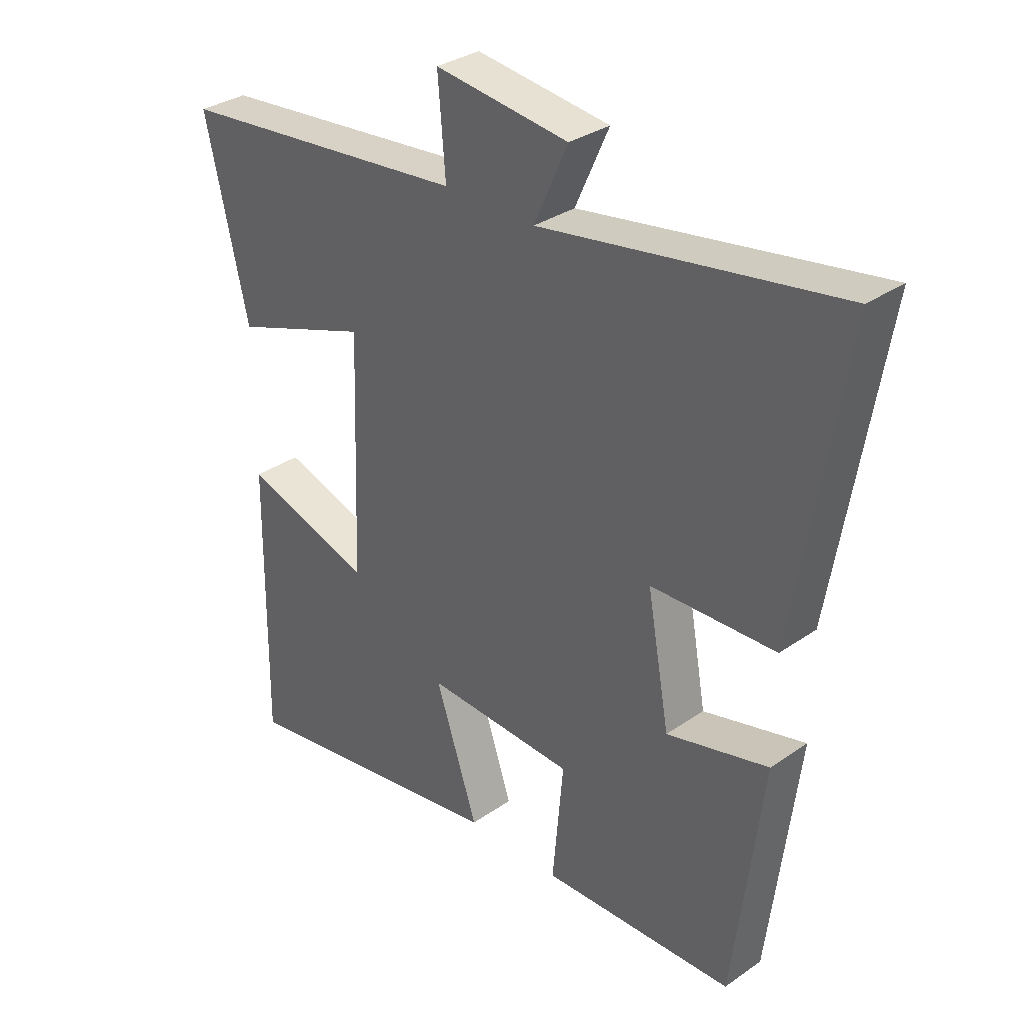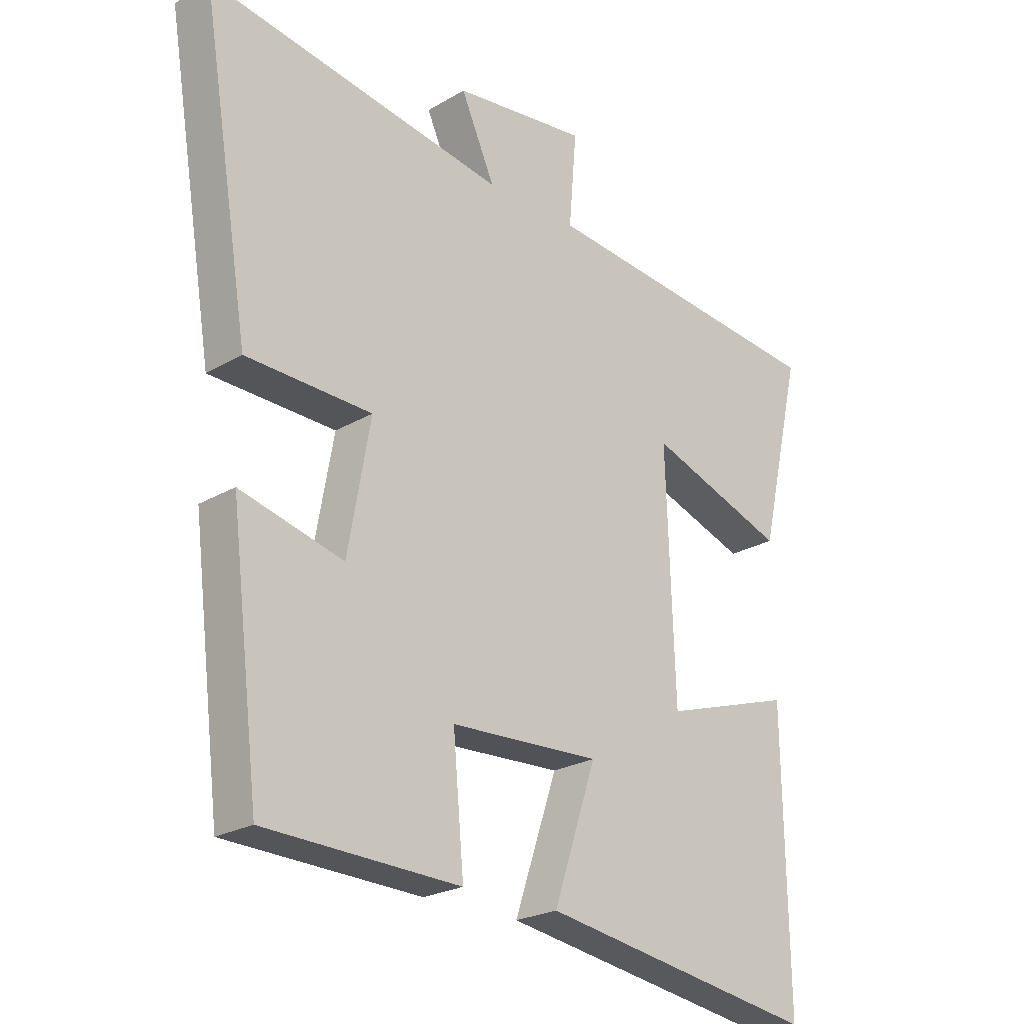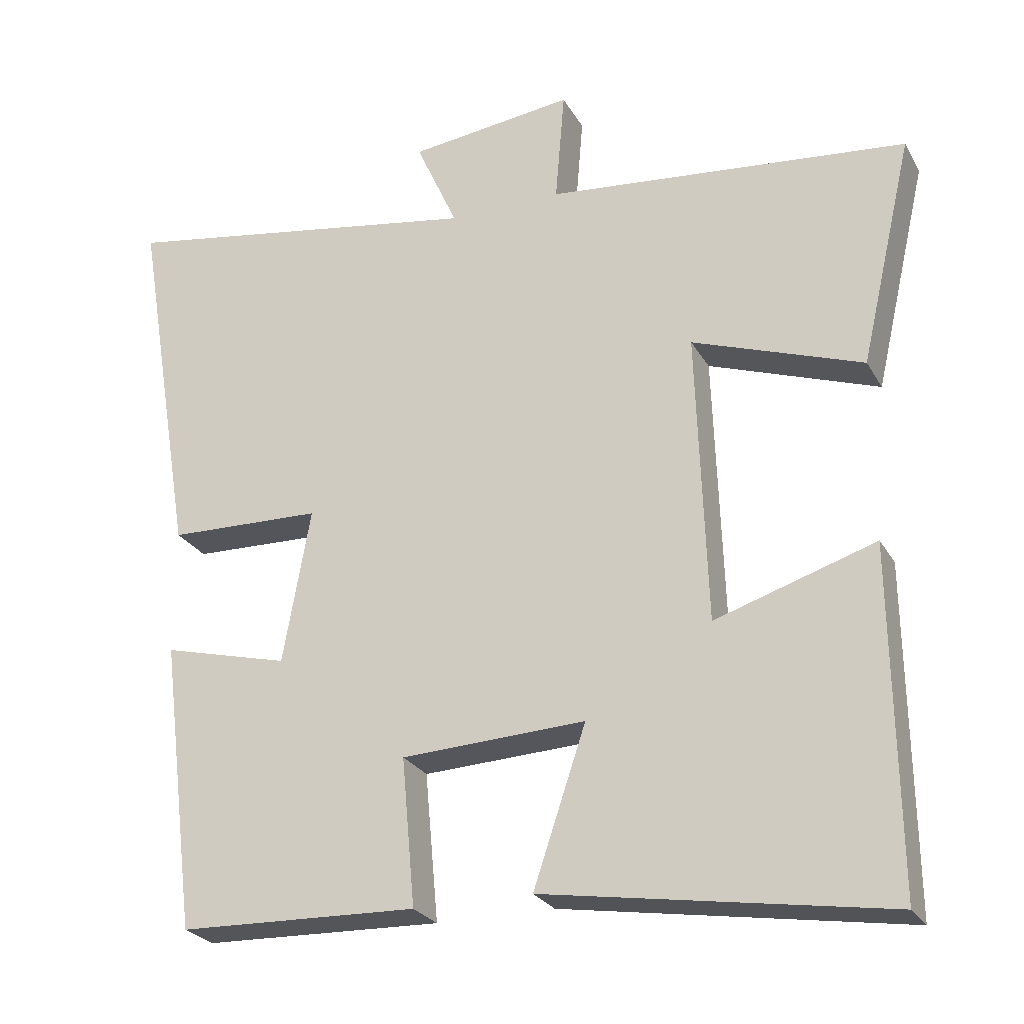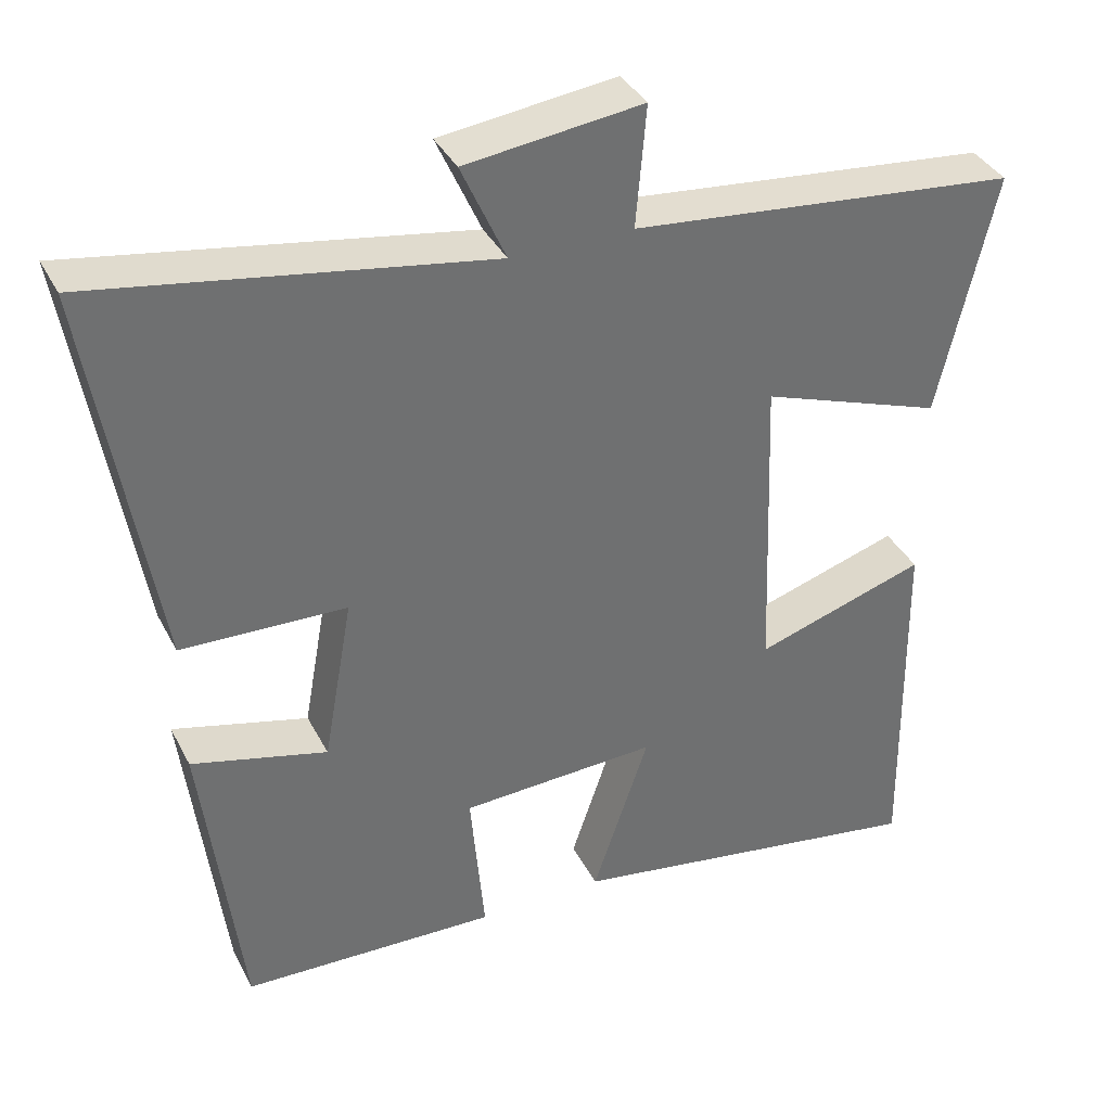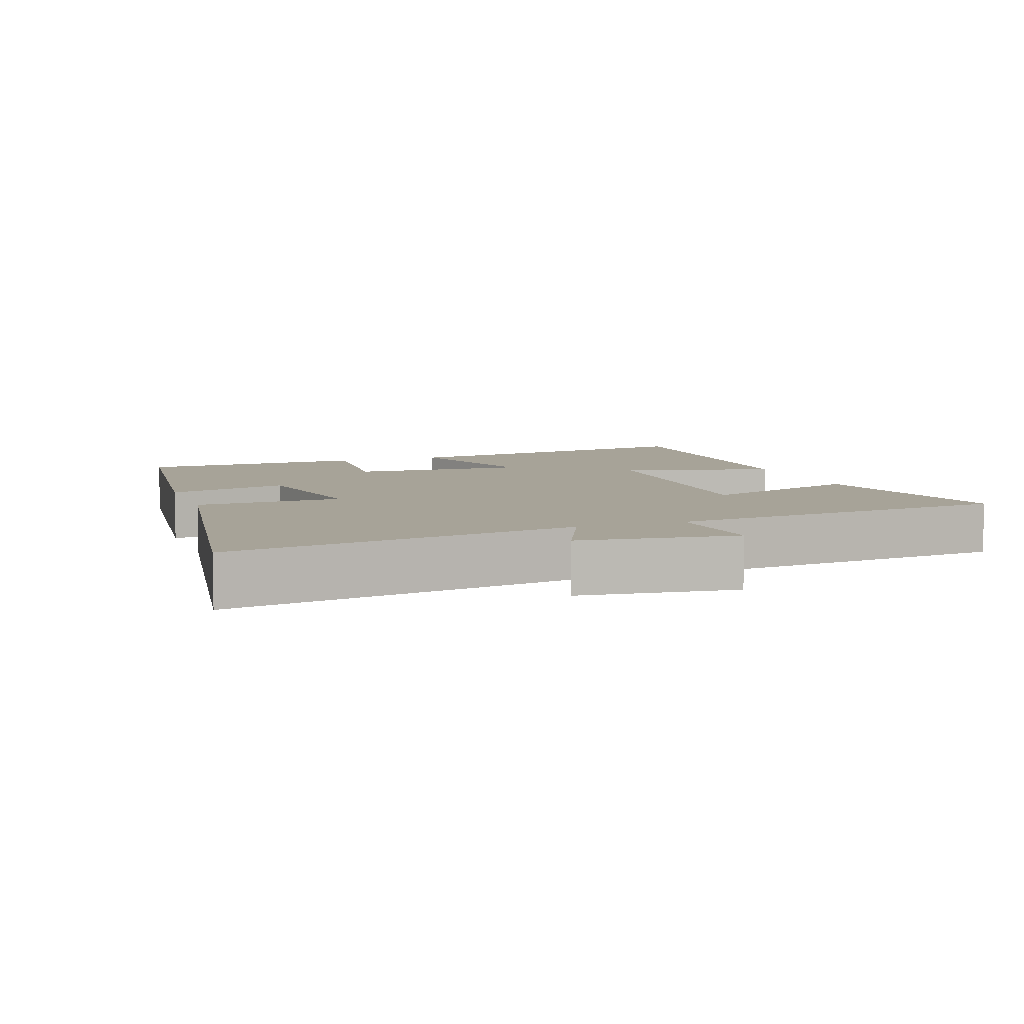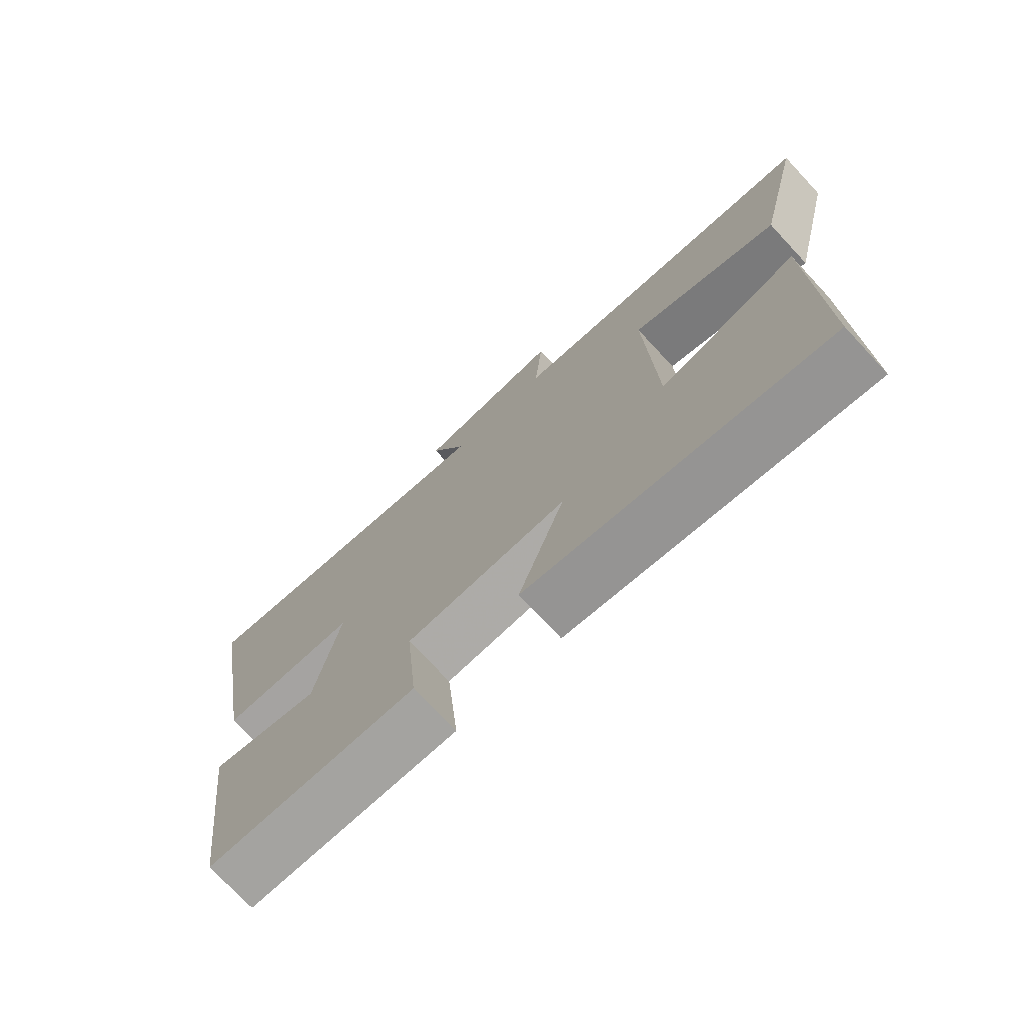
<metadata>
{"format":"obj","ext":"obj","renderer":"f3d","projection":"perspective","resolution":1024,"background":"white","views":[{"elev":32.5,"azim":-134.0,"up":"+Z"},{"elev":-23.5,"azim":-45.2,"up":"+Z"},{"elev":-25.5,"azim":23.4,"up":"+Z"},{"elev":37.0,"azim":-24.6,"up":"+Z"},{"elev":6.8,"azim":-19.7,"up":"+Y"},{"elev":-74.4,"azim":43.0,"up":"+Z"}]}
</metadata>
<code>
v -0.451 0.07 -0.49
v -0.5 0.07 -0.091
v -0.327 0.07 -0.135
v -0.289 0.07 0.077
v -0.5 0.07 0.083
v -0.582 0.07 0.583
v -0.079 0.07 0.5
v -0.136 0.07 0.627
v 0.09 0.07 0.655
v 0.077 0.07 0.5
v 0.572 0.07 0.451
v 0.5 0.07 0.139
v 0.267 0.07 0.221
v 0.281 0.07 -0.179
v 0.5 0.07 -0.109
v 0.506 0.07 -0.574
v 0.038 0.07 -0.5
v 0.11 0.07 -0.286
v -0.142 0.07 -0.298
v -0.124 0.07 -0.5
v -0.451 0 -0.49
v -0.5 0 -0.091
v -0.327 0 -0.135
v -0.289 0 0.077
v -0.5 0 0.083
v -0.582 0 0.583
v -0.079 0 0.5
v -0.136 0 0.627
v 0.09 0 0.655
v 0.077 0 0.5
v 0.572 0 0.451
v 0.5 0 0.139
v 0.267 0 0.221
v 0.281 0 -0.179
v 0.5 0 -0.109
v 0.506 0 -0.574
v 0.038 0 -0.5
v 0.11 0 -0.286
v -0.142 0 -0.298
v -0.124 0 -0.5
f 1 2 3
f 20 1 3
f 19 20 3
f 18 19 3 4
f 16 17 18
f 15 16 18
f 14 15 18
f 13 14 18 4
f 10 11 12 13
f 10 13 4 5
f 7 8 9 10
f 7 10 5
f 5 6 7
f 23 22 21
f 23 21 40
f 23 40 39
f 24 23 39 38
f 38 37 36
f 38 36 35
f 38 35 34
f 24 38 34 33
f 33 32 31 30
f 25 24 33 30
f 30 29 28 27
f 25 30 27
f 27 26 25
f 1 21 22 2
f 2 22 23 3
f 3 23 24 4
f 4 24 25 5
f 5 25 26 6
f 6 26 27 7
f 7 27 28 8
f 8 28 29 9
f 9 29 30 10
f 10 30 31 11
f 11 31 32 12
f 12 32 33 13
f 13 33 34 14
f 14 34 35 15
f 15 35 36 16
f 16 36 37 17
f 17 37 38 18
f 18 38 39 19
f 19 39 40 20
f 20 40 21 1

</code>
